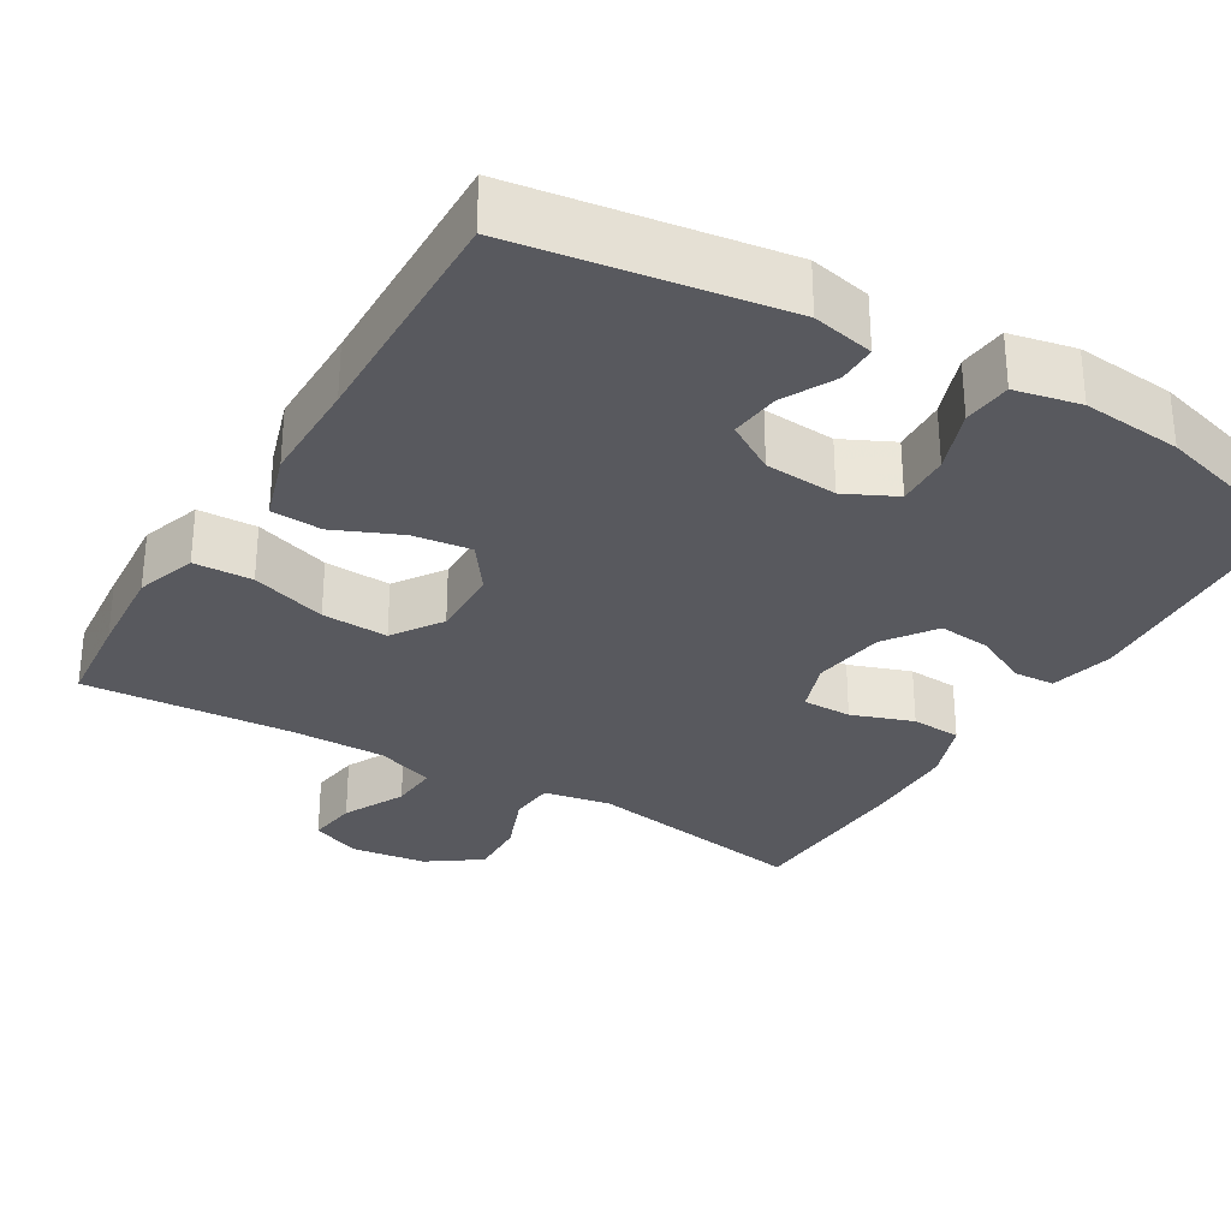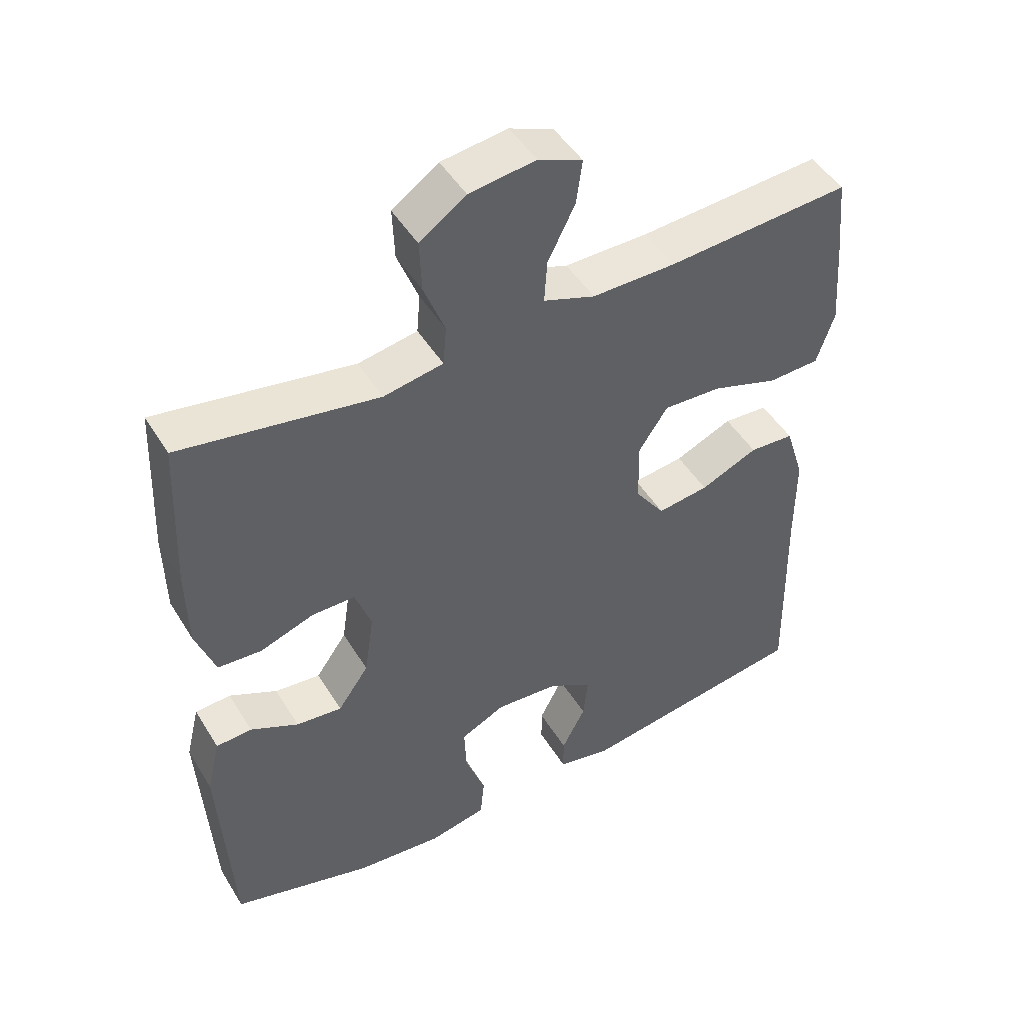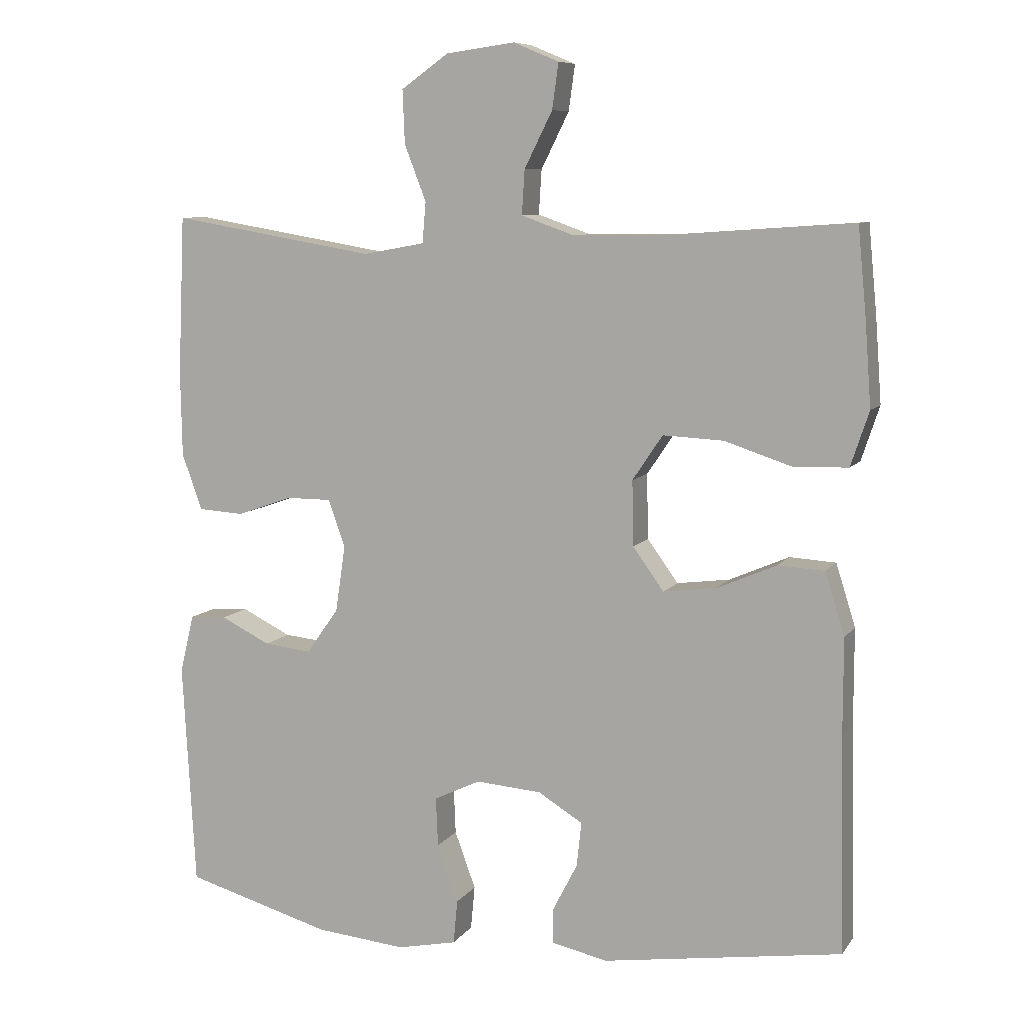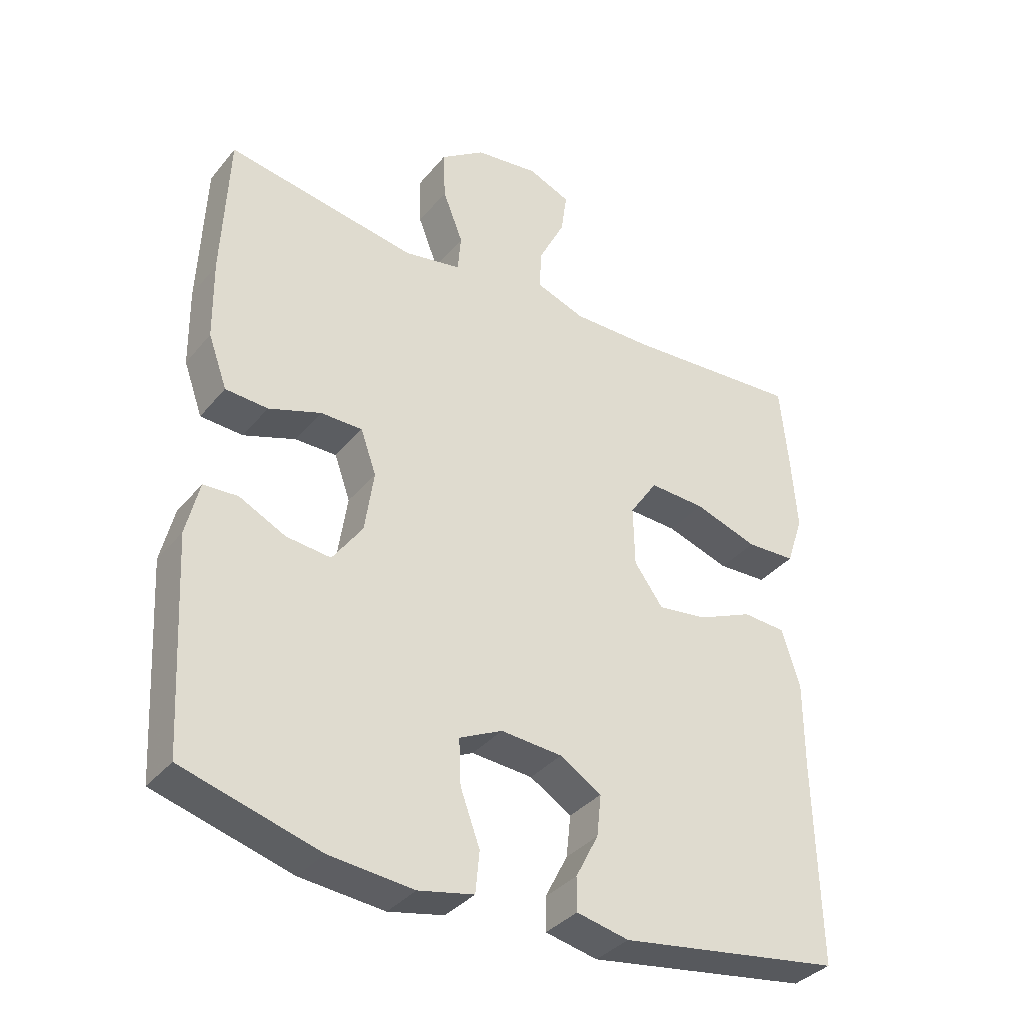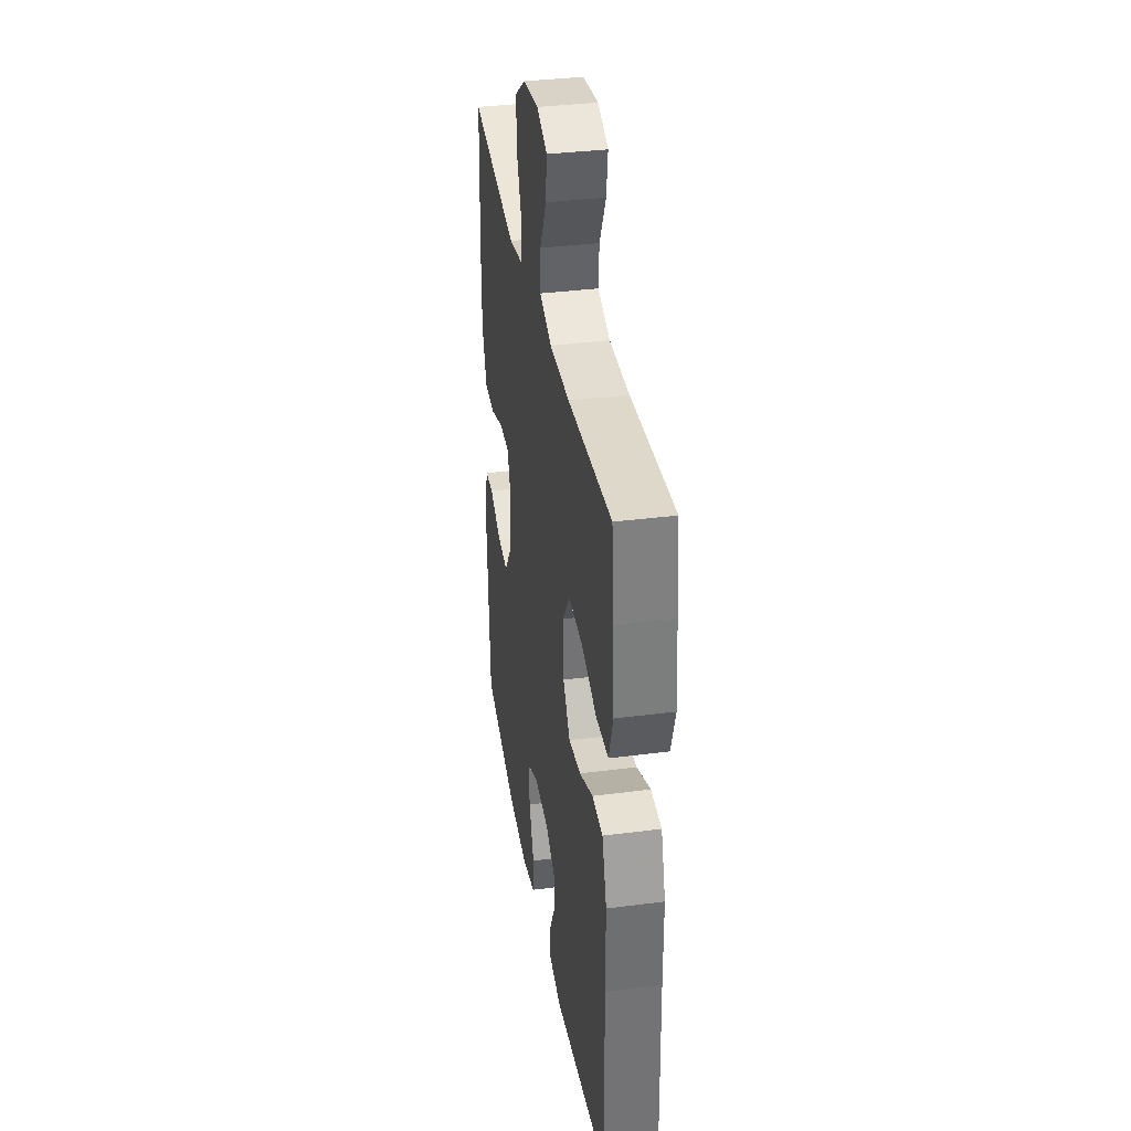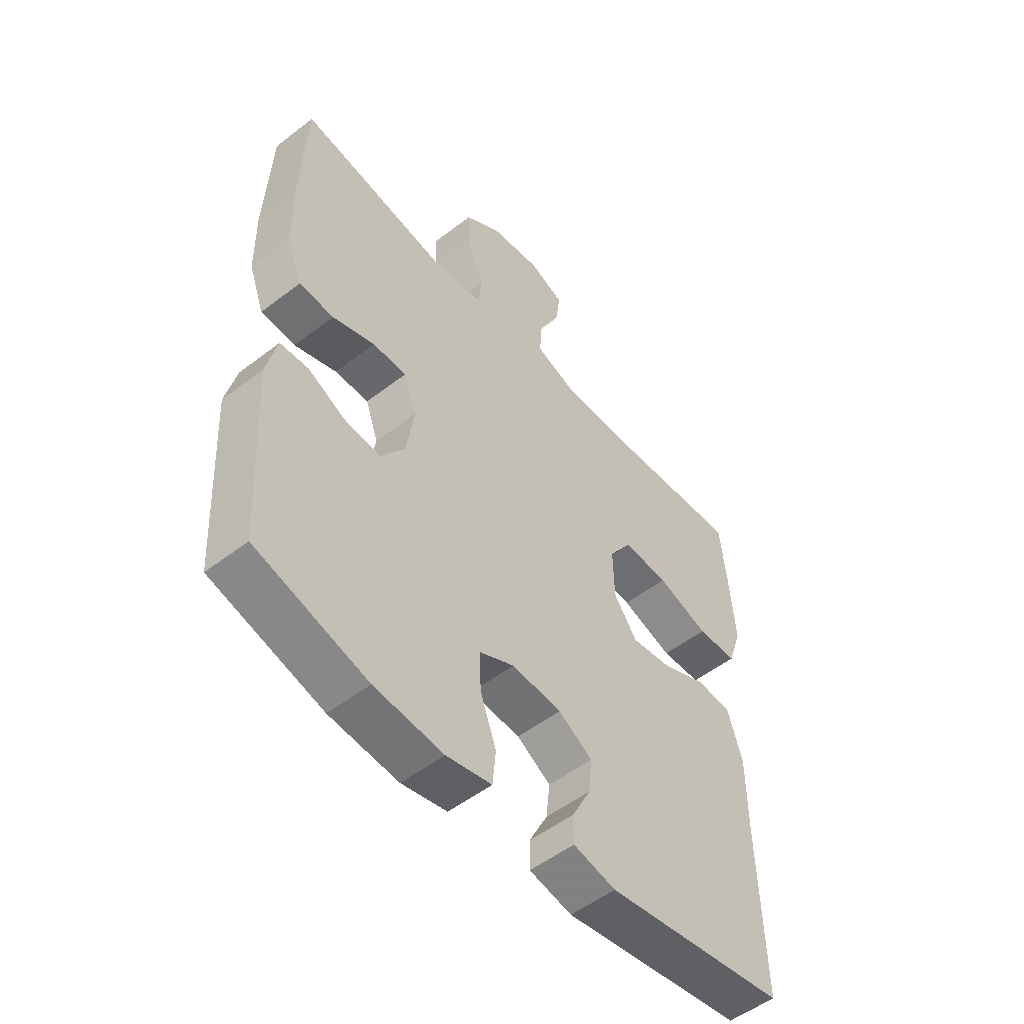
<metadata>
{"format":"obj","ext":"obj","renderer":"f3d","projection":"perspective","resolution":1024,"background":"white","views":[{"elev":-30.4,"azim":149.2,"up":"+Y"},{"elev":47.6,"azim":-30.1,"up":"+Z"},{"elev":8.5,"azim":20.3,"up":"+Z"},{"elev":-36.0,"azim":-34.0,"up":"+Z"},{"elev":35.8,"azim":80.4,"up":"+Z"},{"elev":-52.5,"azim":-50.3,"up":"+Z"}]}
</metadata>
<code>
v -0.5 0.07 -0.5
v -0.518 0.07 -0.178
v -0.498 0.07 -0.095
v -0.445 0.07 -0.092
v -0.374 0.07 -0.127
v -0.306 0.07 -0.134
v -0.26 0.07 -0.069
v -0.246 0.07 0.026
v -0.27 0.07 0.094
v -0.334 0.07 0.094
v -0.414 0.07 0.066
v -0.479 0.07 0.07
v -0.508 0.07 0.15
v -0.51 0.07 0.272
v -0.5 0.07 0.5
v -0.208 0.07 0.451
v -0.12 0.07 0.467
v -0.115 0.07 0.525
v -0.146 0.07 0.605
v -0.149 0.07 0.681
v -0.081 0.07 0.729
v 0.017 0.07 0.742
v 0.082 0.07 0.715
v 0.073 0.07 0.65
v 0.033 0.07 0.57
v 0.029 0.07 0.507
v 0.105 0.07 0.48
v 0.229 0.07 0.481
v 0.5 0.07 0.5
v 0.512 0.07 0.375
v 0.521 0.07 0.254
v 0.495 0.07 0.176
v 0.419 0.07 0.173
v 0.321 0.07 0.205
v 0.235 0.07 0.209
v 0.192 0.07 0.145
v 0.194 0.07 0.052
v 0.238 0.07 -0.009
v 0.314 0.07 0.001
v 0.399 0.07 0.038
v 0.465 0.07 0.034
v 0.493 0.07 -0.055
v 0.493 0.07 -0.192
v 0.5 0.07 -0.5
v 0.158 0.07 -0.552
v 0.078 0.07 -0.535
v 0.078 0.07 -0.484
v 0.113 0.07 -0.416
v 0.12 0.07 -0.352
v 0.056 0.07 -0.313
v -0.038 0.07 -0.306
v -0.104 0.07 -0.338
v -0.101 0.07 -0.408
v -0.071 0.07 -0.49
v -0.077 0.07 -0.553
v -0.162 0.07 -0.571
v -0.291 0.07 -0.559
v -0.5 0 -0.5
v -0.518 0 -0.178
v -0.498 0 -0.095
v -0.445 0 -0.092
v -0.374 0 -0.127
v -0.306 0 -0.134
v -0.26 0 -0.069
v -0.246 0 0.026
v -0.27 0 0.094
v -0.334 0 0.094
v -0.414 0 0.066
v -0.479 0 0.07
v -0.508 0 0.15
v -0.51 0 0.272
v -0.5 0 0.5
v -0.208 0 0.451
v -0.12 0 0.467
v -0.115 0 0.525
v -0.146 0 0.605
v -0.149 0 0.681
v -0.081 0 0.729
v 0.017 0 0.742
v 0.082 0 0.715
v 0.073 0 0.65
v 0.033 0 0.57
v 0.029 0 0.507
v 0.105 0 0.48
v 0.229 0 0.481
v 0.5 0 0.5
v 0.512 0 0.375
v 0.521 0 0.254
v 0.495 0 0.176
v 0.419 0 0.173
v 0.321 0 0.205
v 0.235 0 0.209
v 0.192 0 0.145
v 0.194 0 0.052
v 0.238 0 -0.009
v 0.314 0 0.001
v 0.399 0 0.038
v 0.465 0 0.034
v 0.493 0 -0.055
v 0.493 0 -0.192
v 0.5 0 -0.5
v 0.158 0 -0.552
v 0.078 0 -0.535
v 0.078 0 -0.484
v 0.113 0 -0.416
v 0.12 0 -0.352
v 0.056 0 -0.313
v -0.038 0 -0.306
v -0.104 0 -0.338
v -0.101 0 -0.408
v -0.071 0 -0.49
v -0.077 0 -0.553
v -0.162 0 -0.571
v -0.291 0 -0.559
f 53 54 55 56
f 52 53 56 57
f 45 46 47 48
f 43 44 45 48
f 43 48 49
f 42 43 49 50
f 39 40 41 42
f 38 39 42 50
f 31 32 33 34
f 31 34 35
f 28 29 30 31
f 27 28 31 35
f 26 27 35 36
f 22 23 24 25
f 22 25 26
f 21 22 26
f 18 19 20 21
f 17 18 21 26
f 13 14 15 16
f 13 16 17
f 10 11 12 13
f 9 10 13 17
f 8 9 17 26
f 2 3 4 5
f 2 5 6
f 52 57 1 2
f 51 52 2 6
f 37 38 50 51
f 37 51 6 7
f 26 36 37
f 7 8 26 37
f 113 112 111 110
f 114 113 110 109
f 105 104 103 102
f 105 102 101 100
f 106 105 100
f 107 106 100 99
f 99 98 97 96
f 107 99 96 95
f 91 90 89 88
f 92 91 88
f 88 87 86 85
f 92 88 85 84
f 93 92 84 83
f 82 81 80 79
f 83 82 79
f 83 79 78
f 78 77 76 75
f 83 78 75 74
f 73 72 71 70
f 74 73 70
f 70 69 68 67
f 74 70 67 66
f 83 74 66 65
f 62 61 60 59
f 63 62 59
f 59 58 114 109
f 63 59 109 108
f 108 107 95 94
f 64 63 108 94
f 94 93 83
f 94 83 65 64
f 1 58 59 2
f 2 59 60 3
f 3 60 61 4
f 4 61 62 5
f 5 62 63 6
f 6 63 64 7
f 7 64 65 8
f 8 65 66 9
f 9 66 67 10
f 10 67 68 11
f 11 68 69 12
f 12 69 70 13
f 13 70 71 14
f 14 71 72 15
f 15 72 73 16
f 16 73 74 17
f 17 74 75 18
f 18 75 76 19
f 19 76 77 20
f 20 77 78 21
f 21 78 79 22
f 22 79 80 23
f 23 80 81 24
f 24 81 82 25
f 25 82 83 26
f 26 83 84 27
f 27 84 85 28
f 28 85 86 29
f 29 86 87 30
f 30 87 88 31
f 31 88 89 32
f 32 89 90 33
f 33 90 91 34
f 34 91 92 35
f 35 92 93 36
f 36 93 94 37
f 37 94 95 38
f 38 95 96 39
f 39 96 97 40
f 40 97 98 41
f 41 98 99 42
f 42 99 100 43
f 43 100 101 44
f 44 101 102 45
f 45 102 103 46
f 46 103 104 47
f 47 104 105 48
f 48 105 106 49
f 49 106 107 50
f 50 107 108 51
f 51 108 109 52
f 52 109 110 53
f 53 110 111 54
f 54 111 112 55
f 55 112 113 56
f 56 113 114 57
f 57 114 58 1

</code>
